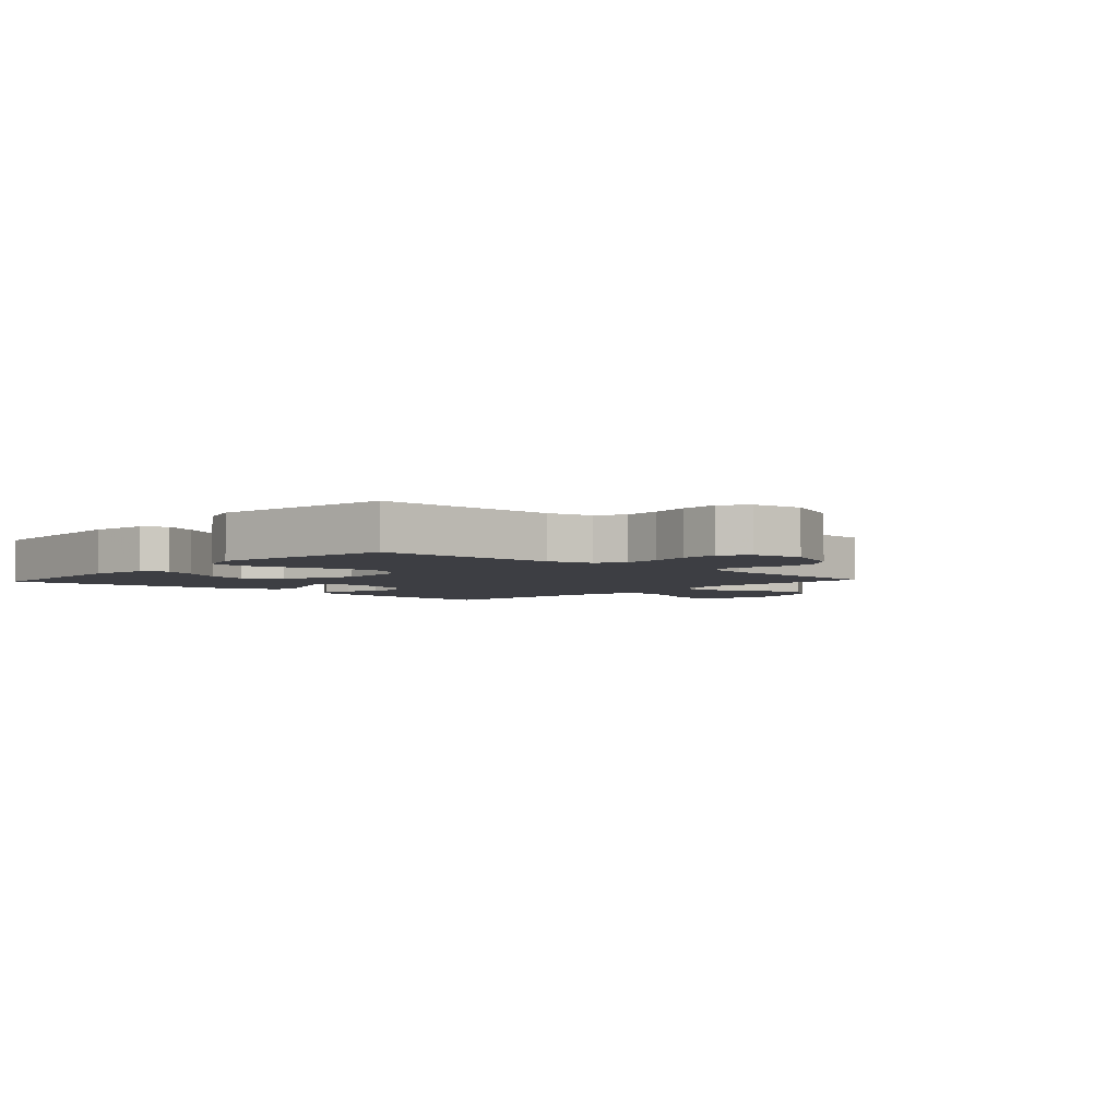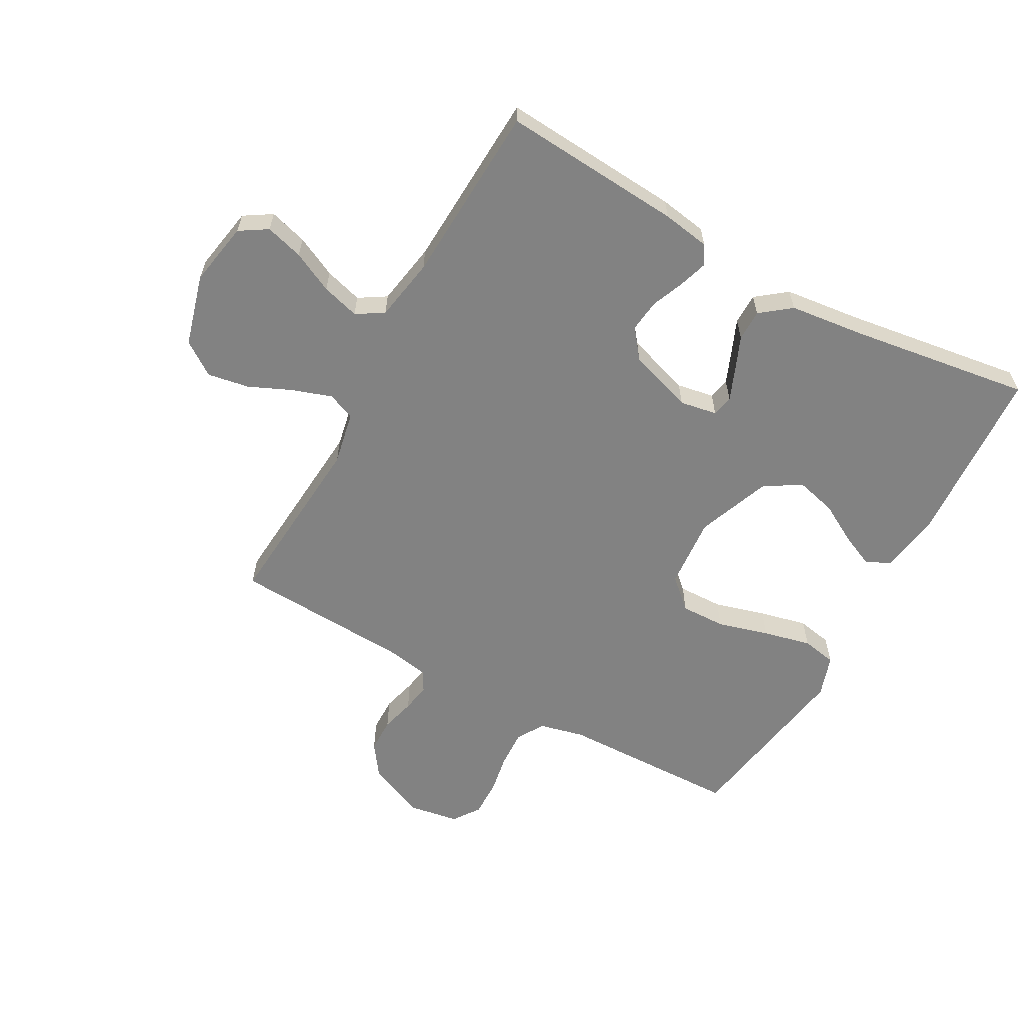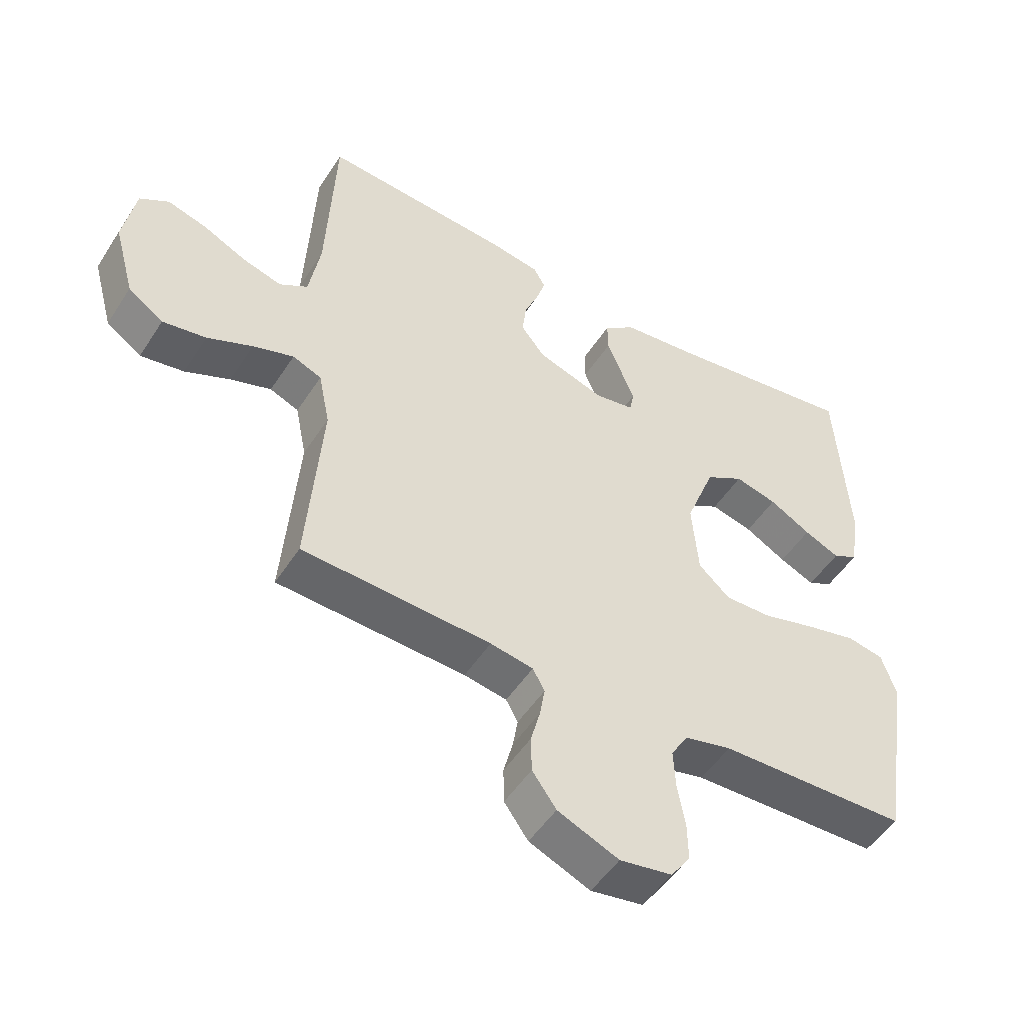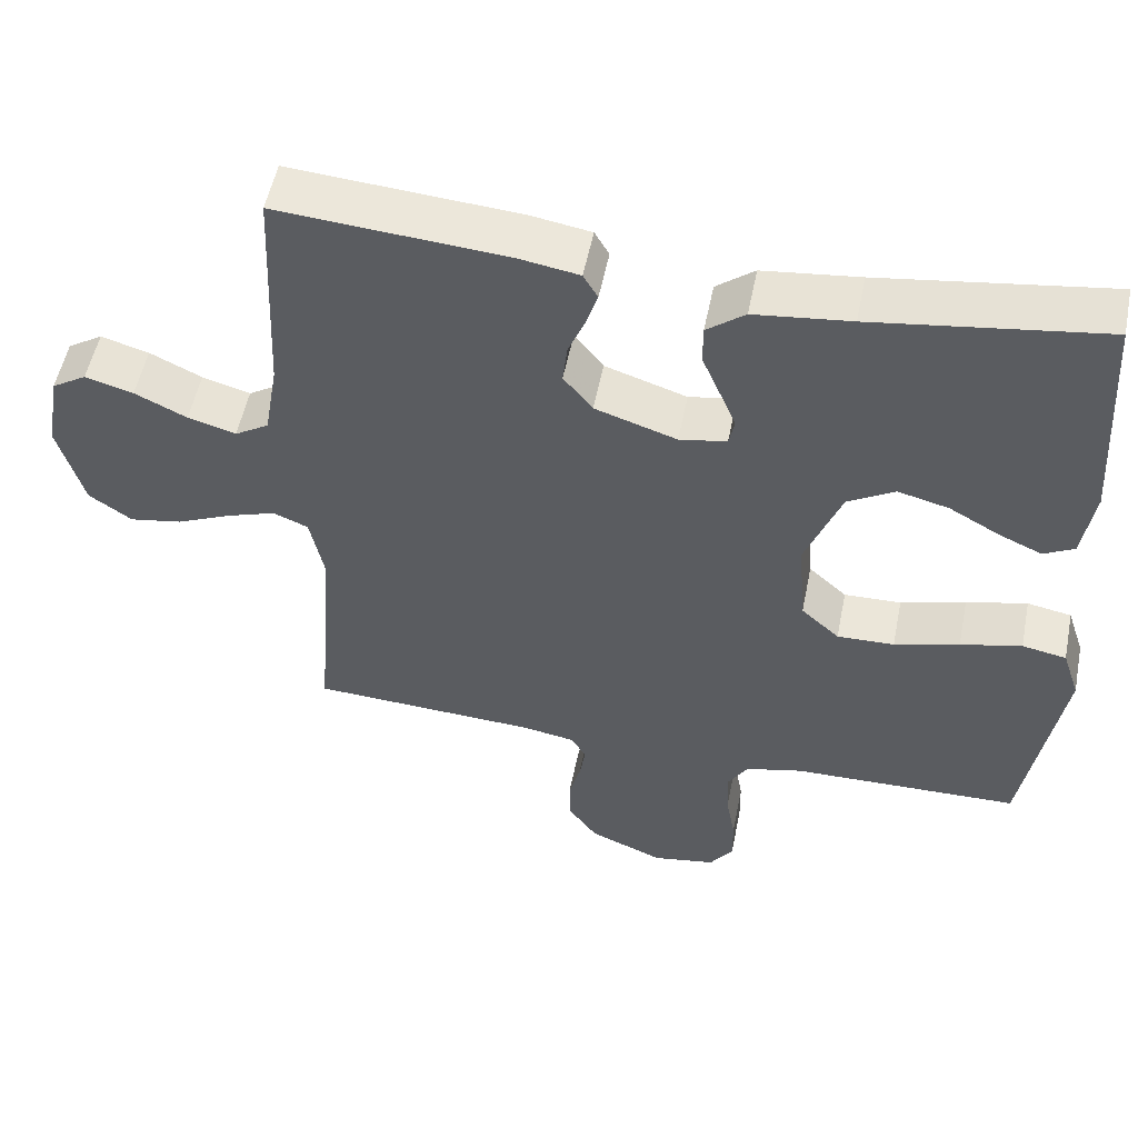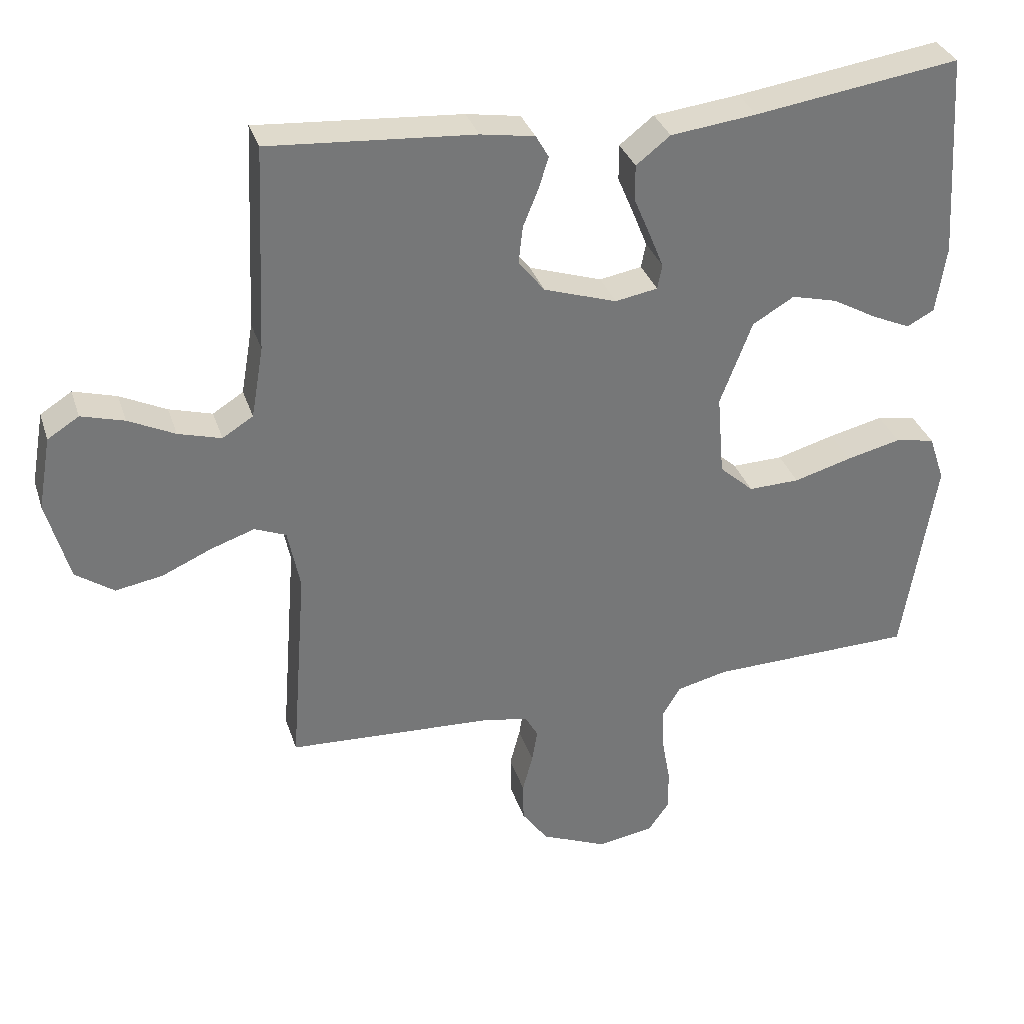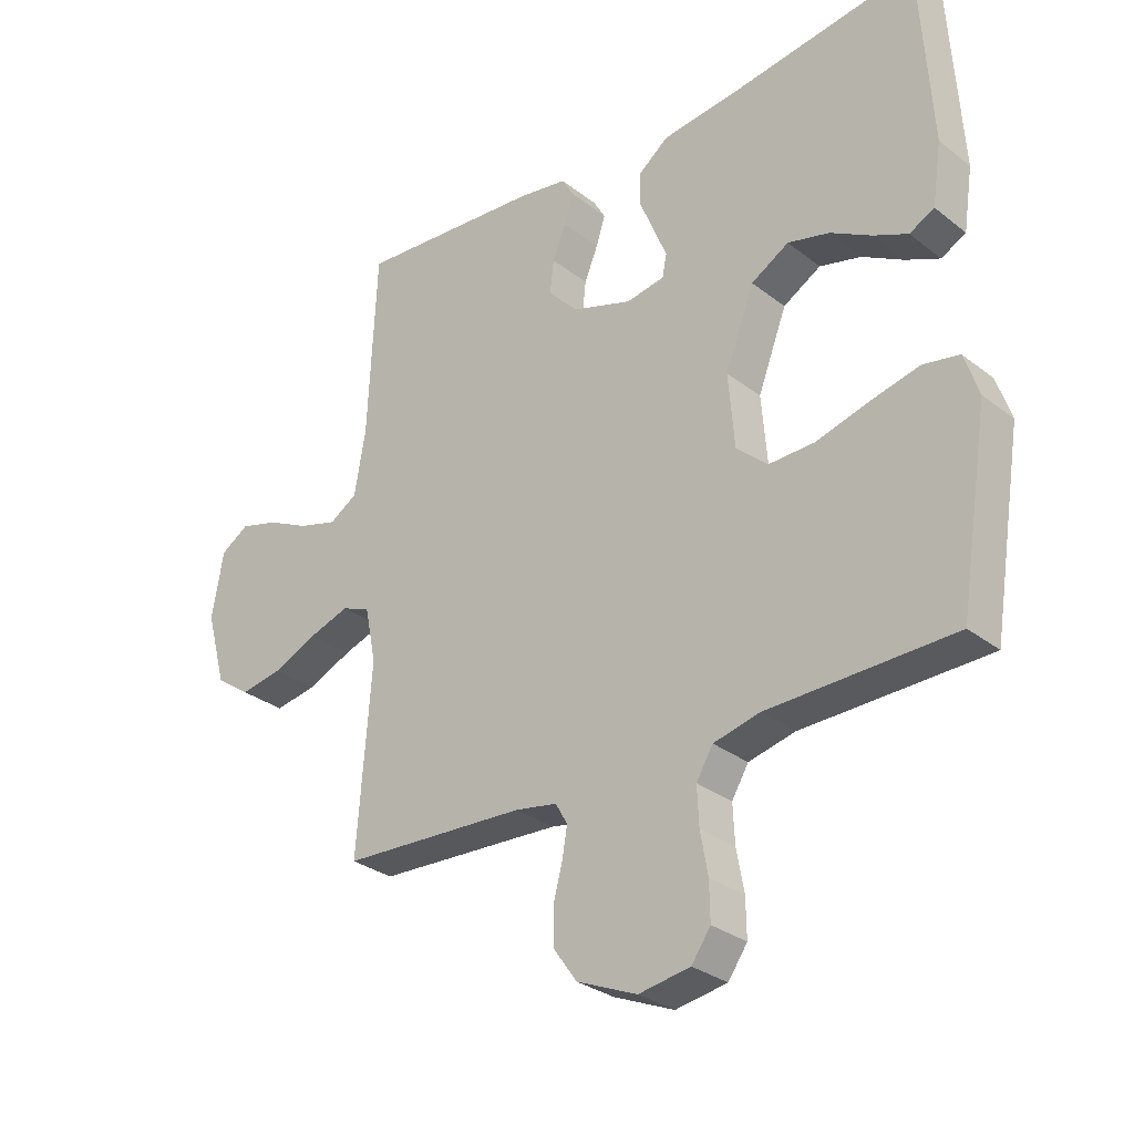
<metadata>
{"format":"obj","ext":"obj","renderer":"f3d","projection":"perspective","resolution":1024,"background":"white","views":[{"elev":-3.7,"azim":137.4,"up":"+Y"},{"elev":-60.7,"azim":-29.0,"up":"+Y"},{"elev":-50.5,"azim":-31.8,"up":"+Z"},{"elev":53.5,"azim":11.3,"up":"+Z"},{"elev":33.0,"azim":-16.8,"up":"+Z"},{"elev":-29.8,"azim":41.5,"up":"+Z"}]}
</metadata>
<code>
v 0.5 0.07 0.5
v 0.519 0.07 0.2
v 0.504 0.07 0.101
v 0.464 0.07 0.08
v 0.408 0.07 0.105
v 0.342 0.07 0.142
v 0.275 0.07 0.159
v 0.214 0.07 0.123
v 0.167 0.07 0
v 0.177 0.07 -0.12
v 0.227 0.07 -0.165
v 0.302 0.07 -0.163
v 0.387 0.07 -0.139
v 0.467 0.07 -0.12
v 0.525 0.07 -0.131
v 0.548 0.07 -0.2
v 0.5 0.07 -0.5
v 0.2 0.07 -0.507
v 0.125 0.07 -0.525
v 0.098 0.07 -0.57
v 0.101 0.07 -0.632
v 0.113 0.07 -0.699
v 0.114 0.07 -0.76
v 0.083 0.07 -0.804
v 0 0.07 -0.818
v -0.097 0.07 -0.777
v -0.135 0.07 -0.724
v -0.136 0.07 -0.666
v -0.121 0.07 -0.609
v -0.113 0.07 -0.561
v -0.132 0.07 -0.527
v -0.2 0.07 -0.515
v -0.5 0.07 -0.5
v -0.477 0.07 -0.2
v -0.495 0.07 -0.111
v -0.541 0.07 -0.092
v -0.606 0.07 -0.114
v -0.678 0.07 -0.146
v -0.747 0.07 -0.158
v -0.803 0.07 -0.119
v -0.836 0.07 0
v -0.817 0.07 0.107
v -0.771 0.07 0.136
v -0.708 0.07 0.118
v -0.64 0.07 0.085
v -0.577 0.07 0.067
v -0.532 0.07 0.095
v -0.514 0.07 0.2
v -0.5 0.07 0.5
v -0.2 0.07 0.478
v -0.121 0.07 0.465
v -0.102 0.07 0.432
v -0.117 0.07 0.385
v -0.139 0.07 0.331
v -0.145 0.07 0.277
v -0.107 0.07 0.229
v 0 0.07 0.194
v 0.062 0.07 0.205
v 0.069 0.07 0.241
v 0.048 0.07 0.293
v 0.024 0.07 0.35
v 0.024 0.07 0.402
v 0.074 0.07 0.441
v 0.2 0.07 0.456
v 0.5 0 0.5
v 0.519 0 0.2
v 0.504 0 0.101
v 0.464 0 0.08
v 0.408 0 0.105
v 0.342 0 0.142
v 0.275 0 0.159
v 0.214 0 0.123
v 0.167 0 0
v 0.177 0 -0.12
v 0.227 0 -0.165
v 0.302 0 -0.163
v 0.387 0 -0.139
v 0.467 0 -0.12
v 0.525 0 -0.131
v 0.548 0 -0.2
v 0.5 0 -0.5
v 0.2 0 -0.507
v 0.125 0 -0.525
v 0.098 0 -0.57
v 0.101 0 -0.632
v 0.113 0 -0.699
v 0.114 0 -0.76
v 0.083 0 -0.804
v 0 0 -0.818
v -0.097 0 -0.777
v -0.135 0 -0.724
v -0.136 0 -0.666
v -0.121 0 -0.609
v -0.113 0 -0.561
v -0.132 0 -0.527
v -0.2 0 -0.515
v -0.5 0 -0.5
v -0.477 0 -0.2
v -0.495 0 -0.111
v -0.541 0 -0.092
v -0.606 0 -0.114
v -0.678 0 -0.146
v -0.747 0 -0.158
v -0.803 0 -0.119
v -0.836 0 0
v -0.817 0 0.107
v -0.771 0 0.136
v -0.708 0 0.118
v -0.64 0 0.085
v -0.577 0 0.067
v -0.532 0 0.095
v -0.514 0 0.2
v -0.5 0 0.5
v -0.2 0 0.478
v -0.121 0 0.465
v -0.102 0 0.432
v -0.117 0 0.385
v -0.139 0 0.331
v -0.145 0 0.277
v -0.107 0 0.229
v 0 0 0.194
v 0.062 0 0.205
v 0.069 0 0.241
v 0.048 0 0.293
v 0.024 0 0.35
v 0.024 0 0.402
v 0.074 0 0.441
v 0.2 0 0.456
f 62 63 64
f 61 62 64
f 60 61 64
f 1 2 3
f 64 1 3
f 60 64 3
f 59 60 3
f 52 53 54
f 51 52 54
f 50 51 54
f 49 50 54
f 48 49 54
f 47 48 54 55
f 46 47 55 56
f 43 44 45
f 42 43 45
f 41 42 45
f 40 41 45
f 39 40 45
f 38 39 45
f 37 38 45
f 36 37 45 46
f 46 56 57
f 36 46 57
f 35 36 57
f 32 33 34
f 35 57 58
f 34 35 58
f 32 34 58
f 31 32 58
f 27 28 29
f 26 27 29
f 25 26 29
f 24 25 29
f 23 24 29
f 22 23 29
f 21 22 29
f 20 21 29 30
f 16 17 18
f 15 16 18
f 14 15 18
f 13 14 18
f 12 13 18
f 11 12 18 19
f 20 30 31
f 19 20 31
f 11 19 31
f 10 11 31
f 3 4 5 6
f 3 6 7
f 59 3 7
f 58 59 7 8
f 9 10 31 58
f 8 9 58
f 128 127 126
f 128 126 125
f 128 125 124
f 67 66 65
f 67 65 128
f 67 128 124
f 67 124 123
f 118 117 116
f 118 116 115
f 118 115 114
f 118 114 113
f 118 113 112
f 119 118 112 111
f 120 119 111 110
f 109 108 107
f 109 107 106
f 109 106 105
f 109 105 104
f 109 104 103
f 109 103 102
f 109 102 101
f 110 109 101 100
f 121 120 110
f 121 110 100
f 121 100 99
f 98 97 96
f 122 121 99
f 122 99 98
f 122 98 96
f 122 96 95
f 93 92 91
f 93 91 90
f 93 90 89
f 93 89 88
f 93 88 87
f 93 87 86
f 93 86 85
f 94 93 85 84
f 82 81 80
f 82 80 79
f 82 79 78
f 82 78 77
f 82 77 76
f 83 82 76 75
f 95 94 84
f 95 84 83
f 95 83 75
f 95 75 74
f 70 69 68 67
f 71 70 67
f 71 67 123
f 72 71 123 122
f 122 95 74 73
f 122 73 72
f 1 65 66 2
f 2 66 67 3
f 3 67 68 4
f 4 68 69 5
f 5 69 70 6
f 6 70 71 7
f 7 71 72 8
f 8 72 73 9
f 9 73 74 10
f 10 74 75 11
f 11 75 76 12
f 12 76 77 13
f 13 77 78 14
f 14 78 79 15
f 15 79 80 16
f 16 80 81 17
f 17 81 82 18
f 18 82 83 19
f 19 83 84 20
f 20 84 85 21
f 21 85 86 22
f 22 86 87 23
f 23 87 88 24
f 24 88 89 25
f 25 89 90 26
f 26 90 91 27
f 27 91 92 28
f 28 92 93 29
f 29 93 94 30
f 30 94 95 31
f 31 95 96 32
f 32 96 97 33
f 33 97 98 34
f 34 98 99 35
f 35 99 100 36
f 36 100 101 37
f 37 101 102 38
f 38 102 103 39
f 39 103 104 40
f 40 104 105 41
f 41 105 106 42
f 42 106 107 43
f 43 107 108 44
f 44 108 109 45
f 45 109 110 46
f 46 110 111 47
f 47 111 112 48
f 48 112 113 49
f 49 113 114 50
f 50 114 115 51
f 51 115 116 52
f 52 116 117 53
f 53 117 118 54
f 54 118 119 55
f 55 119 120 56
f 56 120 121 57
f 57 121 122 58
f 58 122 123 59
f 59 123 124 60
f 60 124 125 61
f 61 125 126 62
f 62 126 127 63
f 63 127 128 64
f 64 128 65 1

</code>
